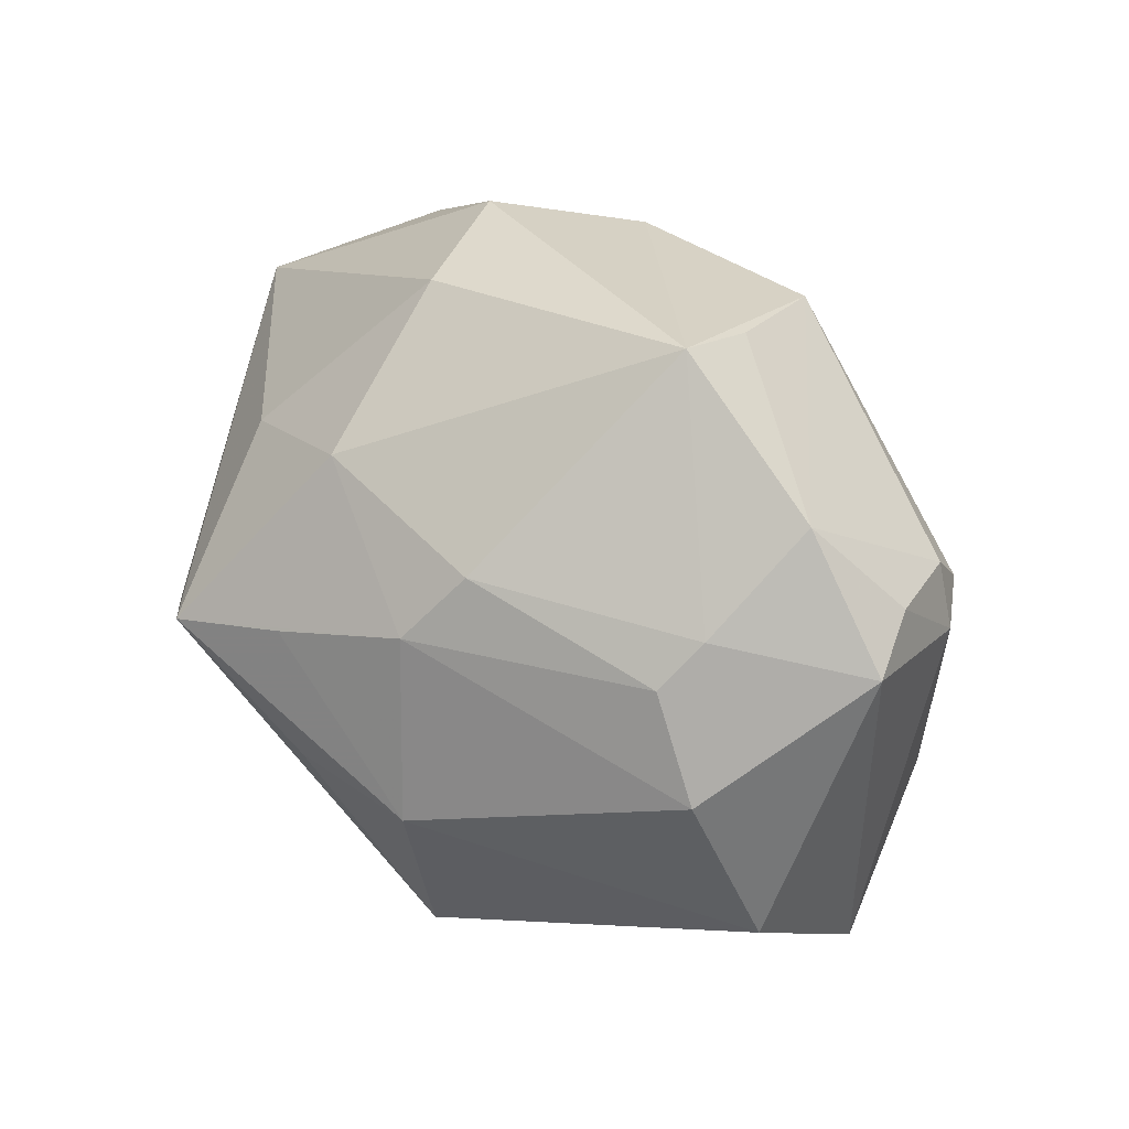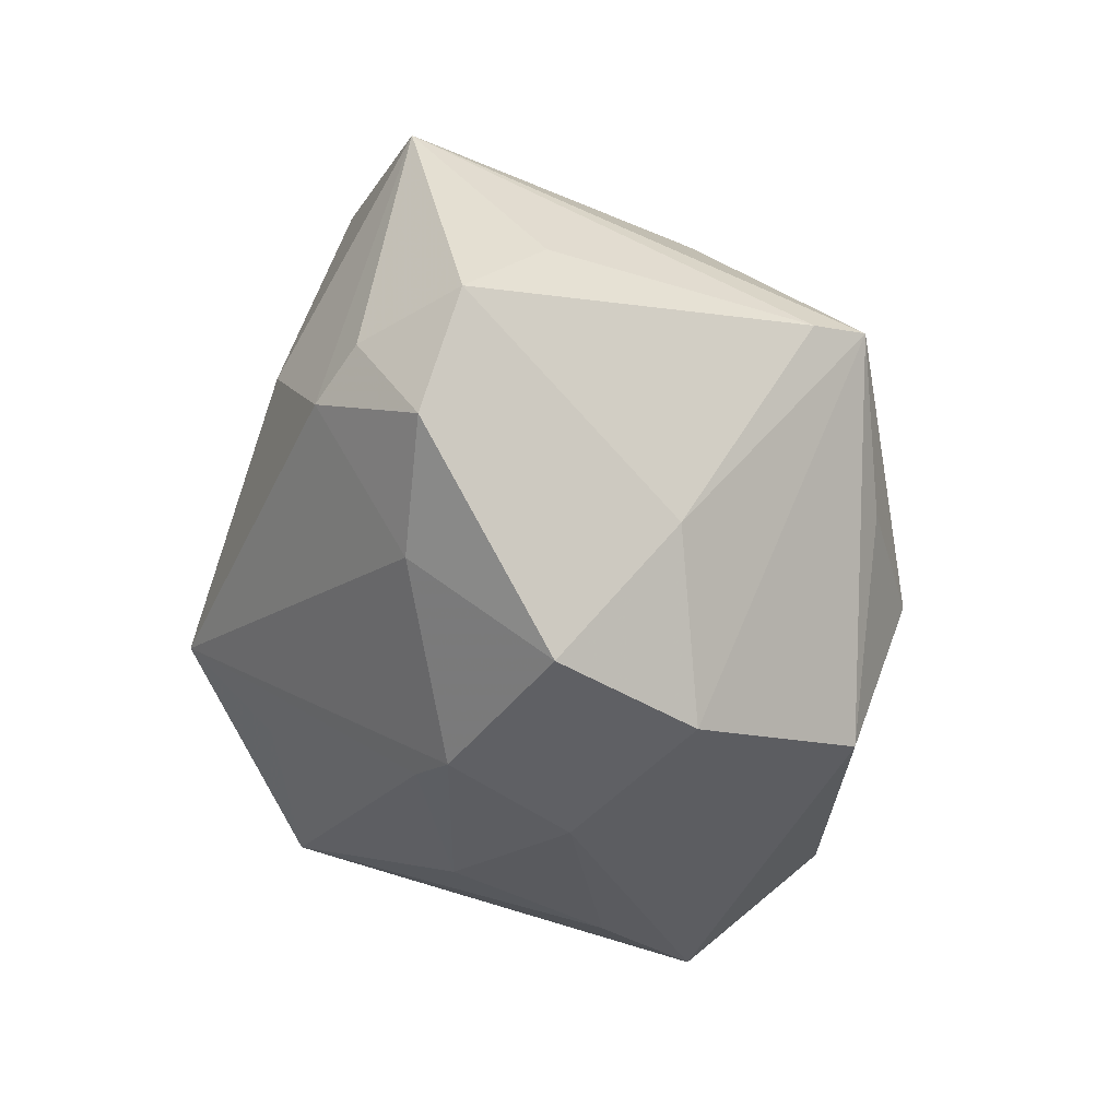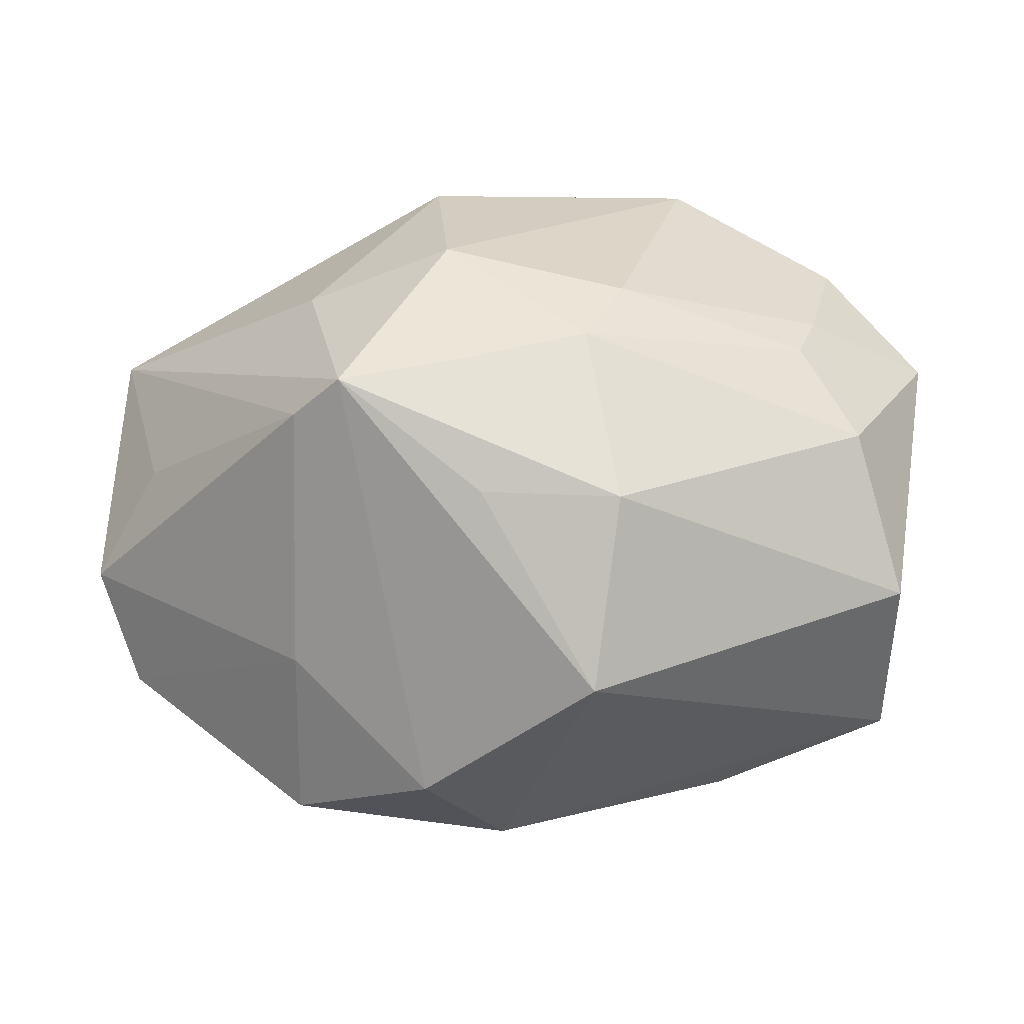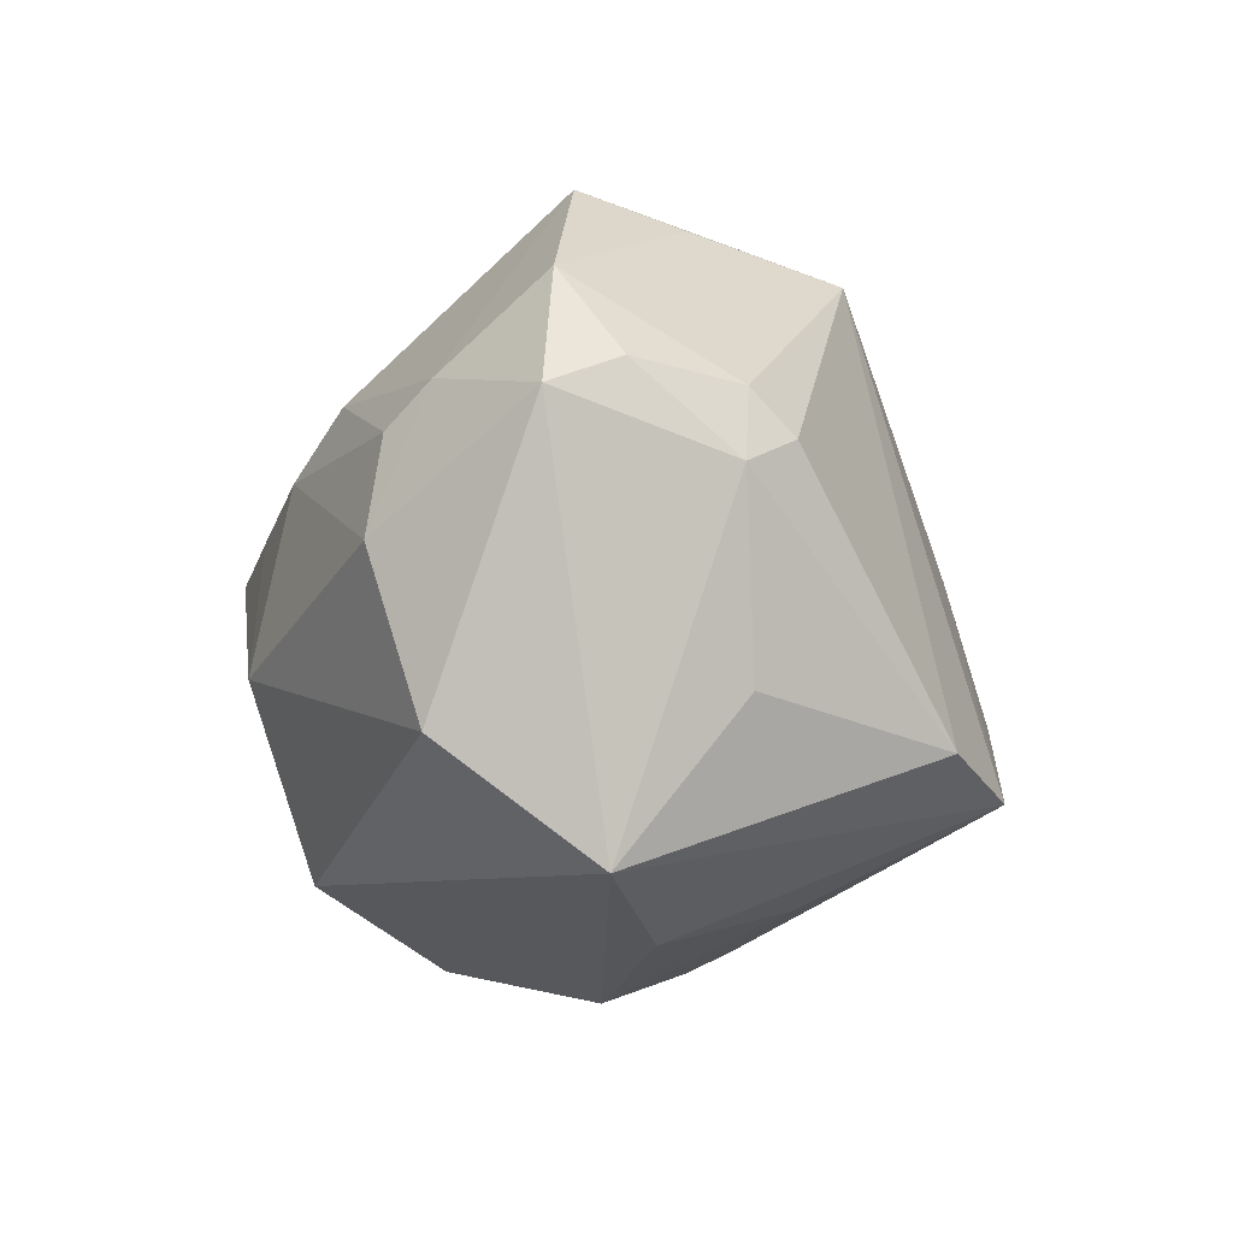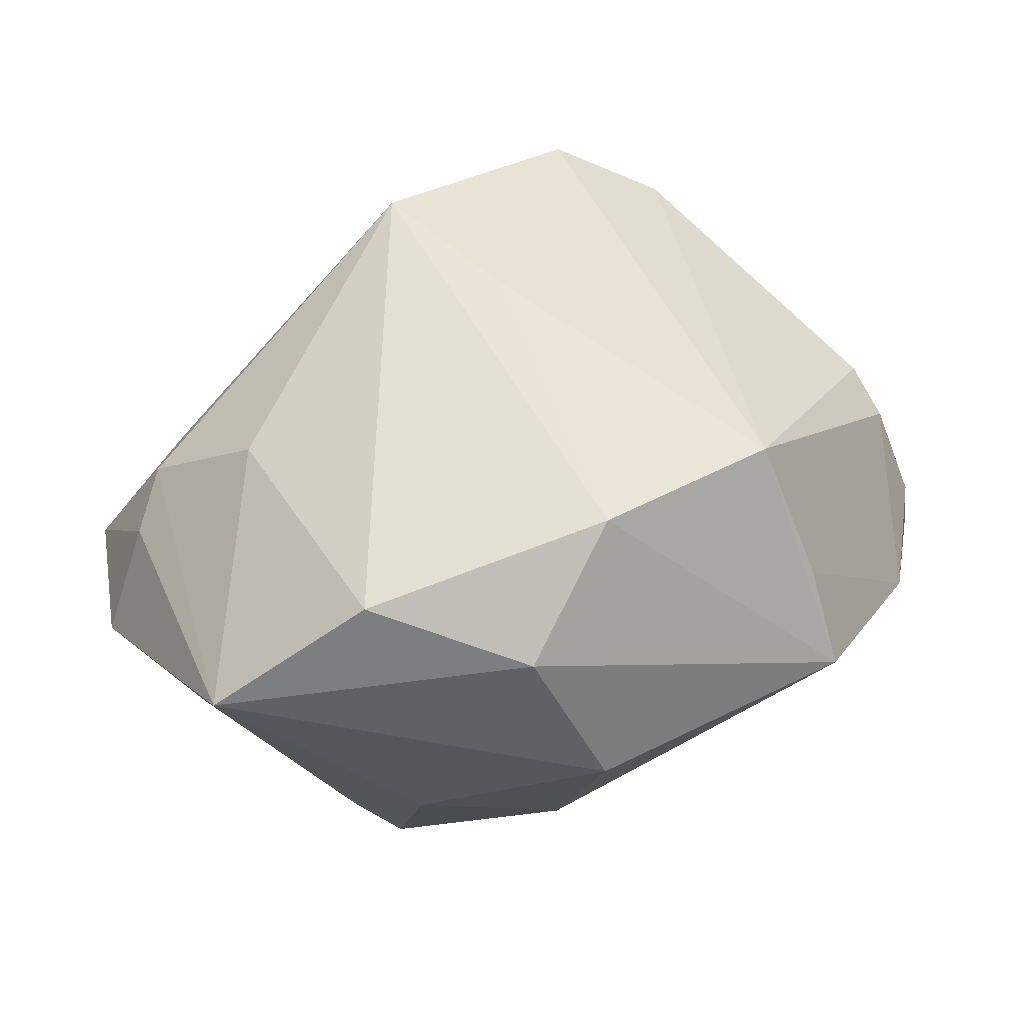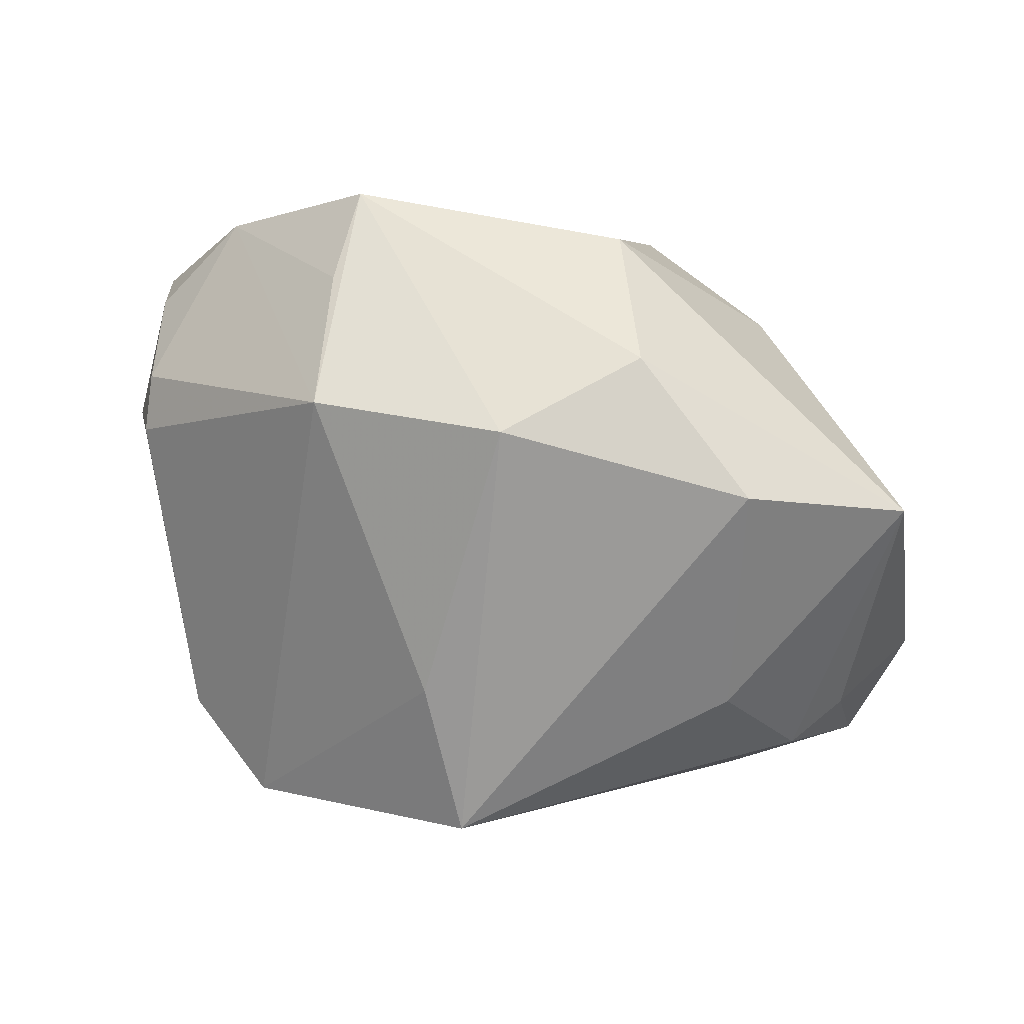
<metadata>
{"format":"obj","ext":"obj","renderer":"f3d","projection":"perspective","resolution":1024,"background":"white","views":[{"elev":36.7,"azim":-136.8,"up":"+Y"},{"elev":-42.8,"azim":107.3,"up":"+Y"},{"elev":-14.0,"azim":179.5,"up":"+Y"},{"elev":-5.2,"azim":-92.0,"up":"+Y"},{"elev":33.8,"azim":150.5,"up":"+Z"},{"elev":44.3,"azim":21.8,"up":"+Y"}]}
</metadata>
<code>
v 0.006275 0.007134 -0.03003
v -0.03202 0.003004 -0.01928
v 0.007409 0.02091 -0.02168
v -0.02686 0.01192 -0.01814
v -0.03166 0.02393 -0.005234
v 0.02161 -0.01837 -0.01637
v 0.03867 -0.006985 0.006531
v 0.02122 0.002145 -0.02894
v -0.01098 -0.02463 0.01461
v 0.02171 -0.03074 -0.005456
v 0.001931 -0.03271 -0.0006339
v 0.02875 0.02282 0.01243
v 0.002886 -0.01559 0.02789
v -0.01384 -0.01612 0.03145
v 0.006639 0.02786 0.01759
v -0.009356 0.01673 -0.02234
v 0.003605 0.003719 0.02931
v -0.03445 -0.008303 0.009542
v -0.03683 0.008376 0.008791
v 0.01603 0.0309 0.006638
v 0.02996 0.001271 0.01779
v 0.01125 -0.03045 0.007296
v 0.01695 0.00435 -0.03276
v 0.02824 -0.02221 0.005319
v -0.03623 -0.01145 -0.01476
v 0.009123 -0.008883 0.034
v -0.005667 0.01079 -0.02665
v 0.03667 0.001822 -0.009367
v 0.008649 0.03183 -0.008009
v -0.008549 -0.005795 -0.02995
v 0.04247 -0.007352 -0.004078
v -0.02869 0.01578 -0.0144
v -0.03793 0.01597 1.114e-05
v 0.009305 -0.03025 -0.01403
v 0.03884 -0.01719 0.0006378
v -0.0361 -0.02165 -0.00111
v 0.03531 -0.009332 0.01137
v -0.0113 0.02661 0.01895
v -0.03486 0.01428 0.009144
v -0.01522 0.03035 0.005798
v -0.01645 0.03345 -0.00342
v -0.02016 -0.02725 0.003012
v 0.008248 -0.02831 0.01131
v -0.03398 0.01042 0.01286
v 0.04117 0.01603 0.001713
v 0.02064 0.01685 -0.01833
v -0.0405 0.01346 -0.006169
v 0.004075 -0.005427 -0.03019
v -0.006313 -0.0227 -0.02451
v -0.02355 -0.01243 0.02616
f 41 38 15
f 50 36 14
f 14 38 50
f 11 36 49
f 10 22 11
f 35 6 31
f 10 6 35
f 17 26 15
f 15 38 17
f 14 26 17
f 17 38 14
f 49 36 25
f 25 30 49
f 2 30 25
f 25 36 47
f 47 2 25
f 23 45 8
f 31 6 8
f 8 6 23
f 32 2 47
f 20 41 15
f 36 50 18
f 43 22 26
f 34 11 49
f 10 11 34
f 34 6 10
f 49 23 34
f 23 6 34
f 14 36 42
f 36 11 42
f 31 45 7
f 7 35 31
f 26 22 24
f 24 22 10
f 10 35 24
f 48 23 49
f 49 30 48
f 48 30 23
f 28 45 31
f 31 8 28
f 28 8 45
f 38 41 40
f 44 50 38
f 5 32 47
f 41 32 5
f 5 40 41
f 38 40 5
f 12 20 15
f 45 20 12
f 12 21 45
f 15 26 12
f 26 21 12
f 29 20 45
f 41 20 29
f 13 26 14
f 14 43 13
f 13 43 26
f 9 11 22
f 22 43 9
f 9 43 14
f 14 42 9
f 9 42 11
f 35 7 37
f 26 24 37
f 37 24 35
f 37 21 26
f 45 21 37
f 37 7 45
f 16 32 41
f 39 44 38
f 38 5 39
f 47 36 19
f 36 18 19
f 44 39 19
f 19 18 50
f 50 44 19
f 46 45 23
f 46 29 45
f 41 29 3
f 3 16 41
f 3 46 23
f 29 46 3
f 2 32 4
f 32 16 4
f 27 3 23
f 16 3 27
f 27 4 16
f 27 30 2
f 2 4 27
f 33 5 47
f 33 39 5
f 47 19 33
f 33 19 39
f 23 30 1
f 1 27 23
f 30 27 1

</code>
